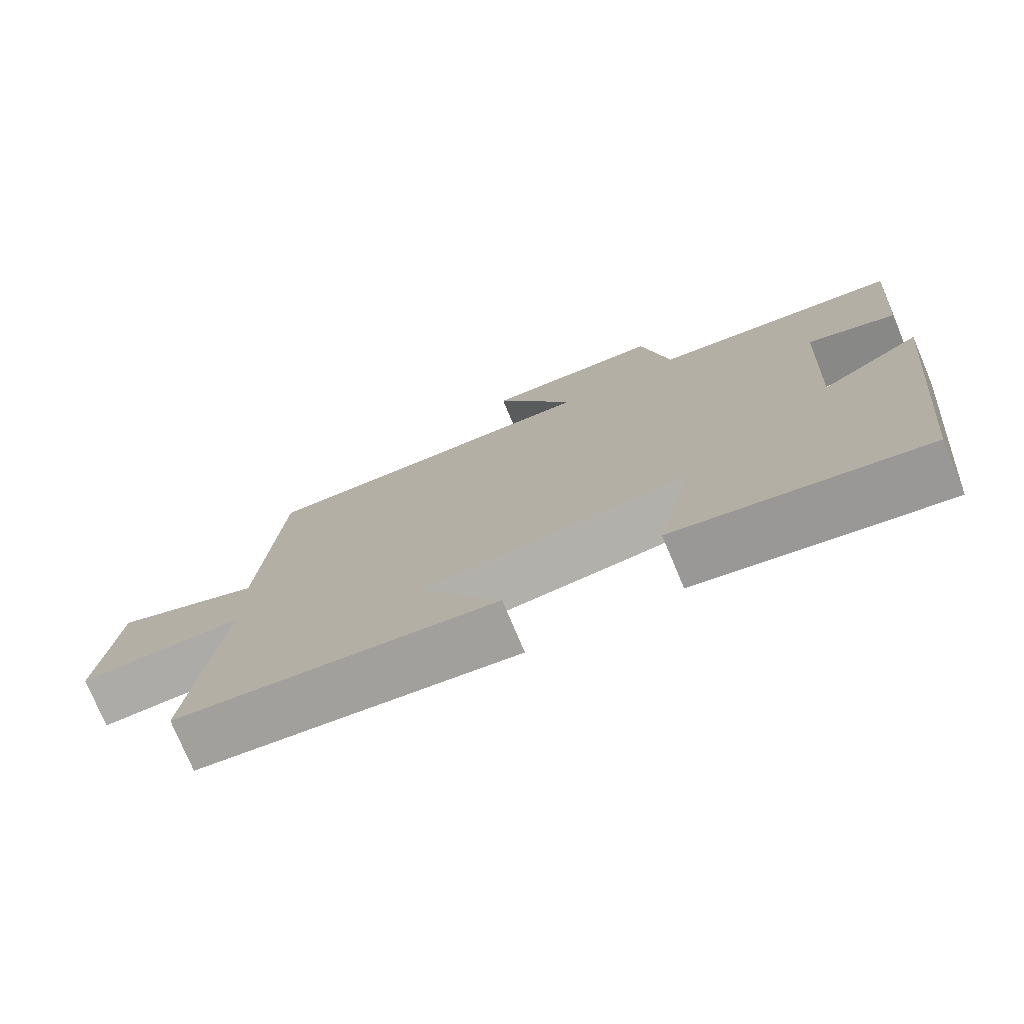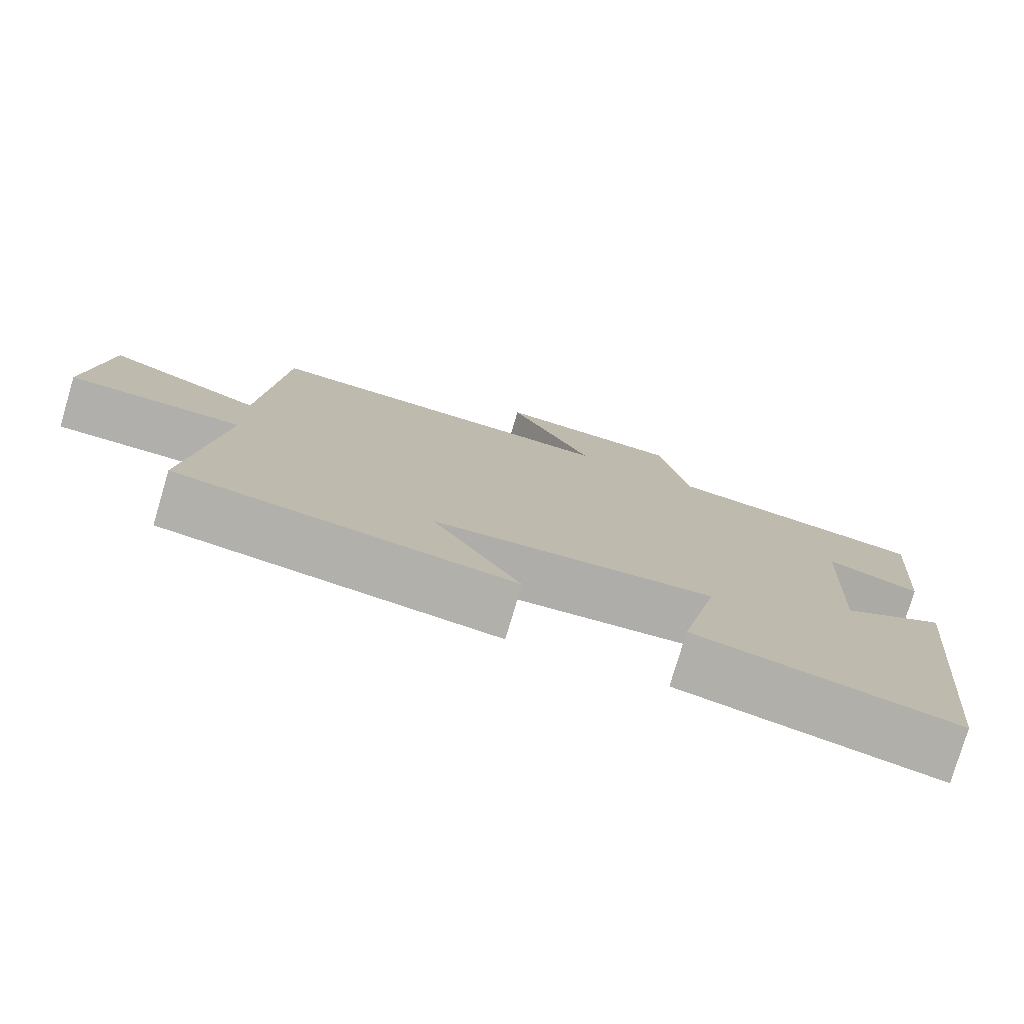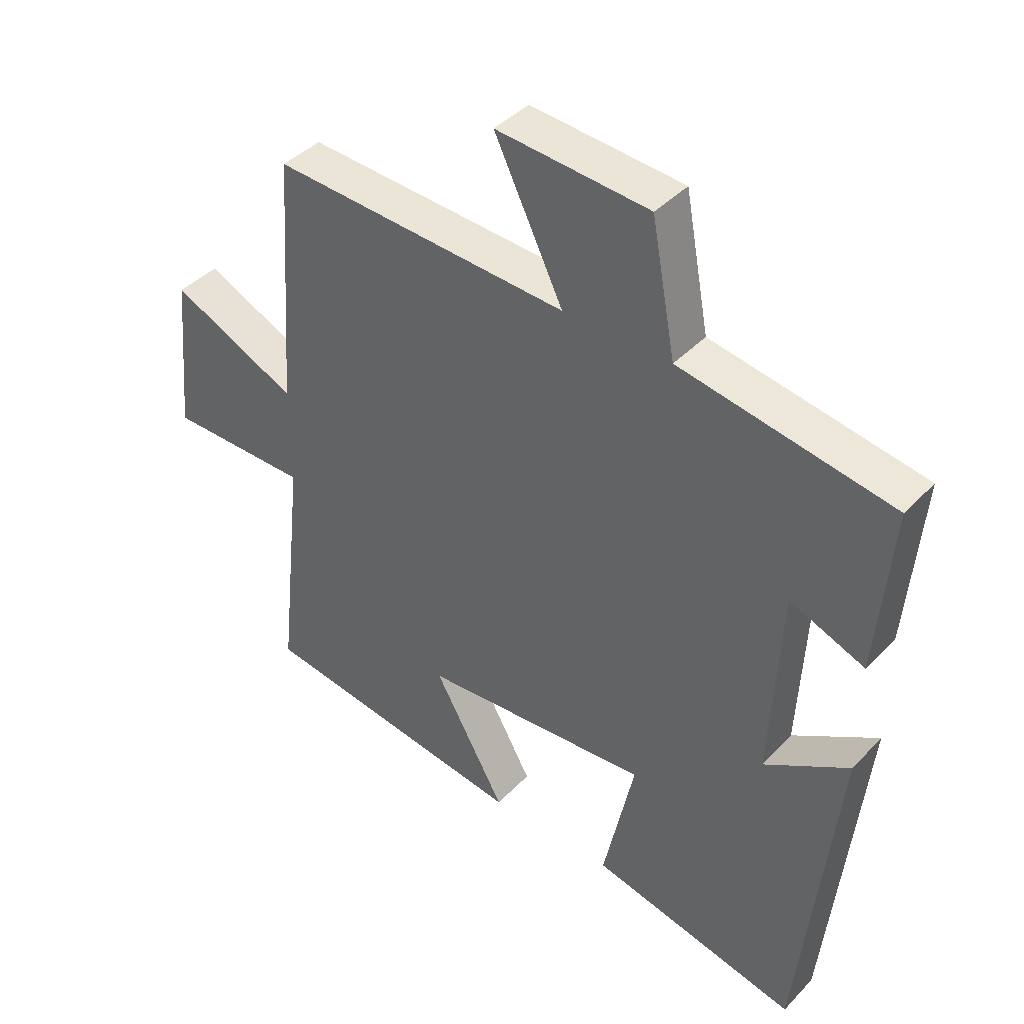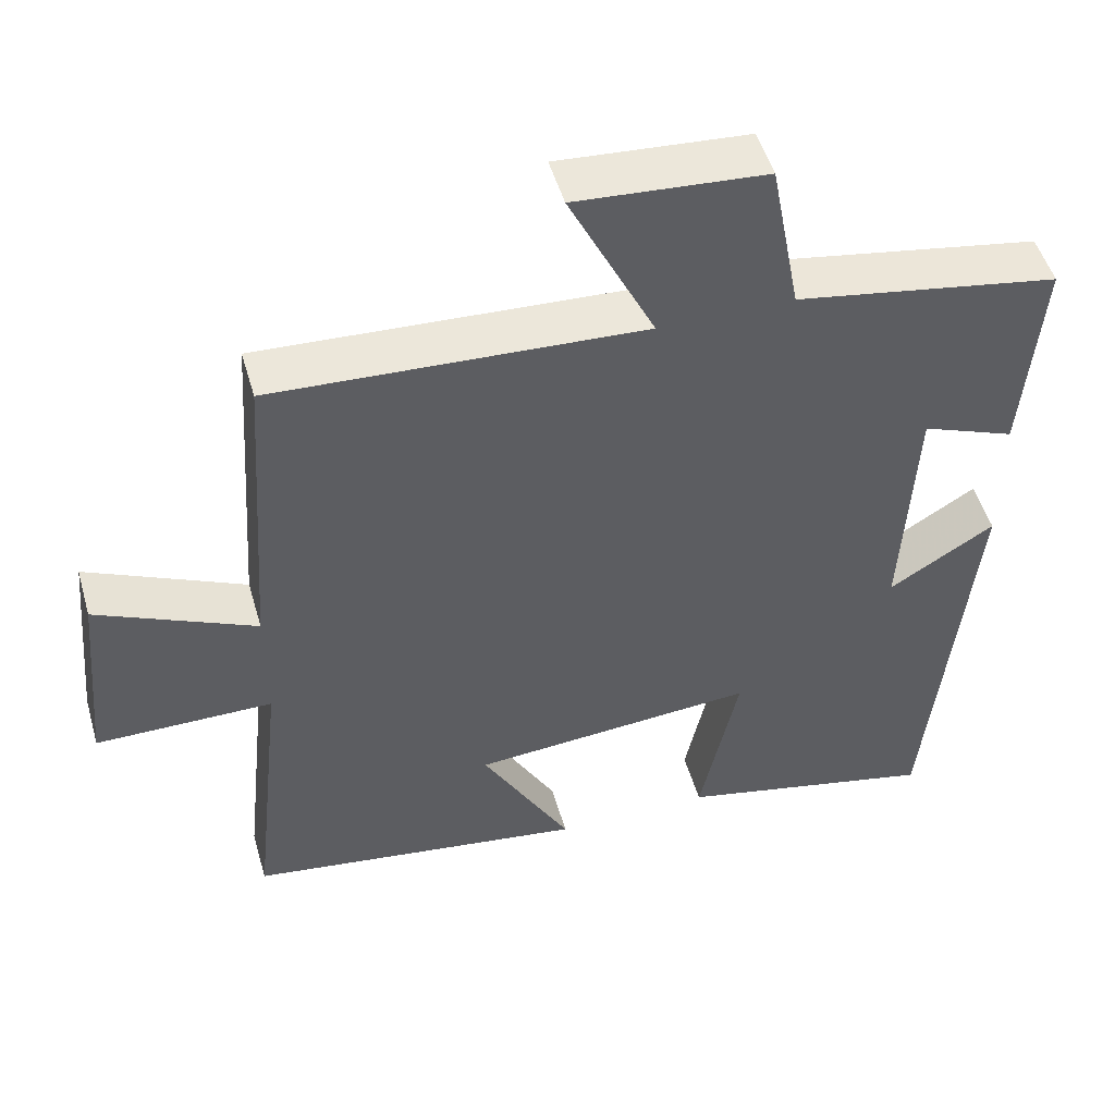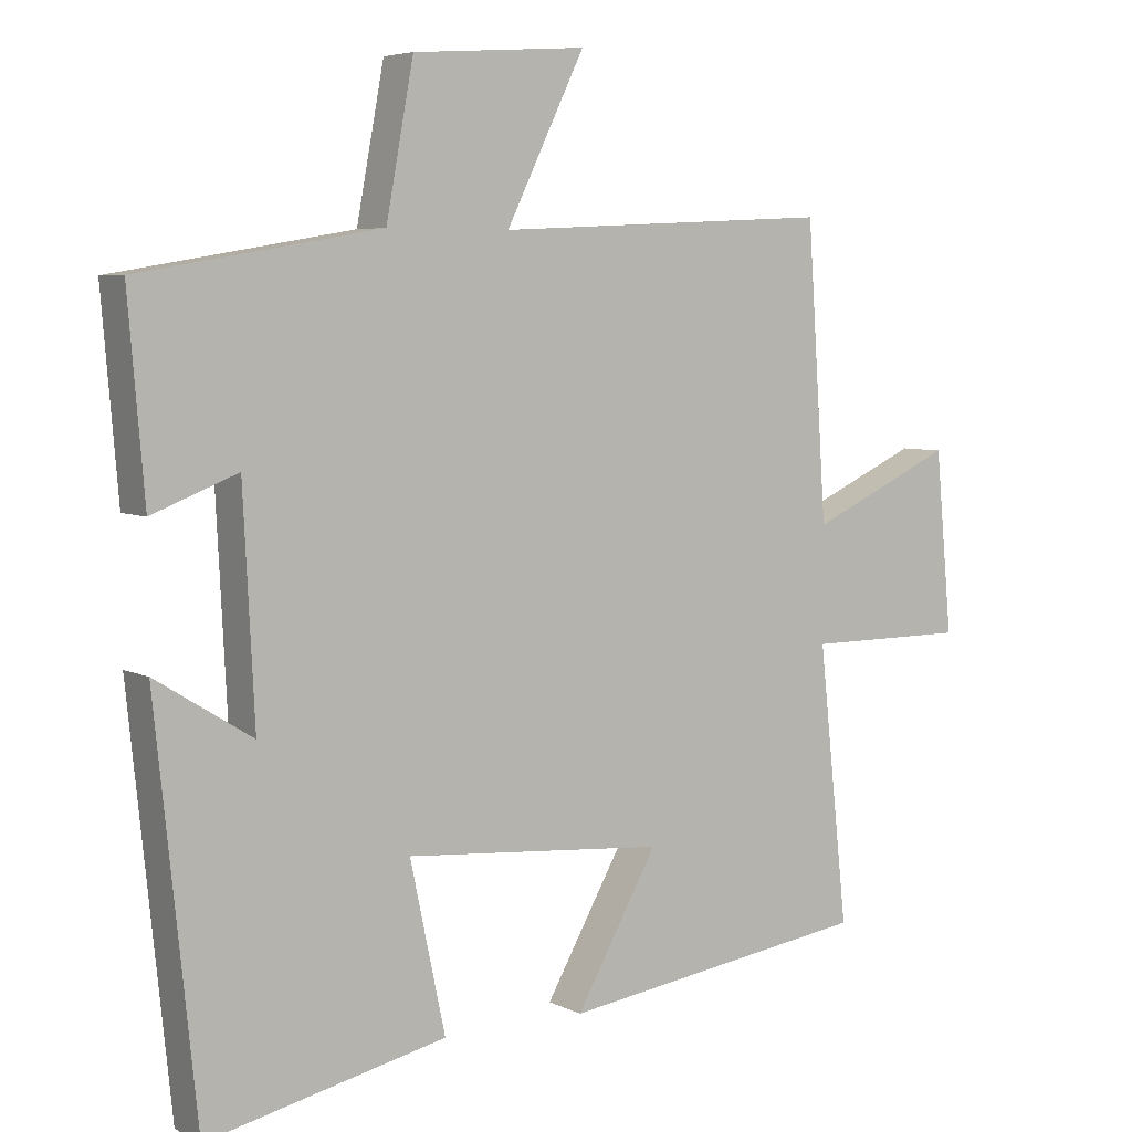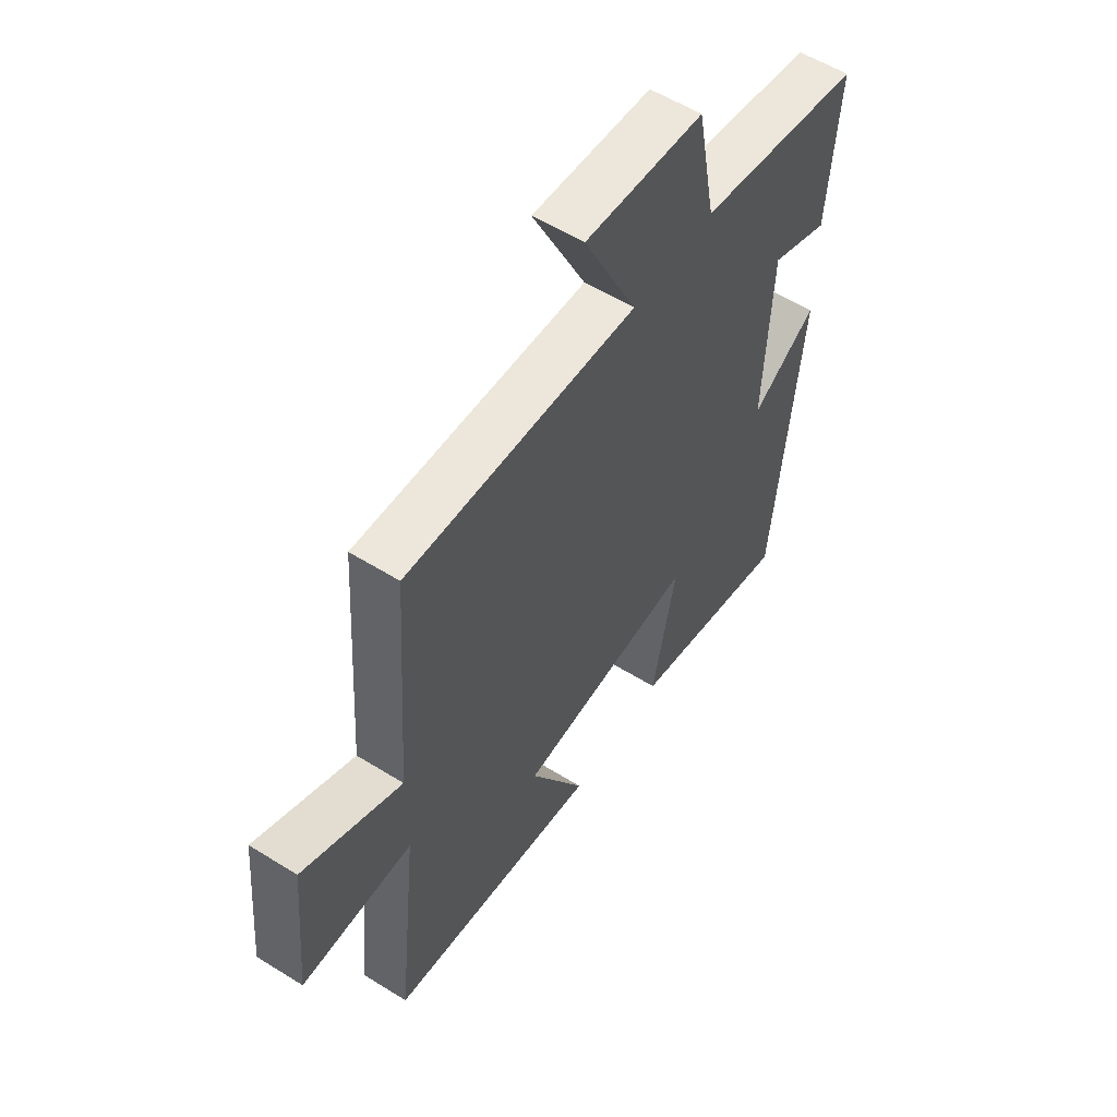
<metadata>
{"format":"obj","ext":"obj","renderer":"f3d","projection":"perspective","resolution":1024,"background":"white","views":[{"elev":-76.3,"azim":-157.2,"up":"+Z"},{"elev":-78.2,"azim":163.5,"up":"+Z"},{"elev":41.2,"azim":-141.1,"up":"+Z"},{"elev":50.1,"azim":164.0,"up":"+Z"},{"elev":5.5,"azim":-34.4,"up":"+Z"},{"elev":56.3,"azim":123.1,"up":"+Z"}]}
</metadata>
<code>
v 0.472 0.07 0.524
v 0.5 0.07 0.113
v 0.705 0.07 0.207
v 0.729 0.07 -0.049
v 0.5 0.07 -0.049
v 0.542 0.07 -0.438
v 0.101 0.07 -0.5
v 0.217 0.07 -0.295
v -0.153 0.07 -0.265
v -0.103 0.07 -0.5
v -0.442 0.07 -0.575
v -0.5 0.07 -0.016
v -0.363 0.07 -0.101
v -0.379 0.07 0.215
v -0.5 0.07 0.168
v -0.523 0.07 0.442
v -0.181 0.07 0.5
v -0.142 0.07 0.709
v 0.104 0.07 0.727
v -0.007 0.07 0.5
v 0.472 0 0.524
v 0.5 0 0.113
v 0.705 0 0.207
v 0.729 0 -0.049
v 0.5 0 -0.049
v 0.542 0 -0.438
v 0.101 0 -0.5
v 0.217 0 -0.295
v -0.153 0 -0.265
v -0.103 0 -0.5
v -0.442 0 -0.575
v -0.5 0 -0.016
v -0.363 0 -0.101
v -0.379 0 0.215
v -0.5 0 0.168
v -0.523 0 0.442
v -0.181 0 0.5
v -0.142 0 0.709
v 0.104 0 0.727
v -0.007 0 0.5
f 17 18 19 20
f 16 17 20
f 15 16 20
f 14 15 20
f 20 1 2
f 14 20 2
f 13 14 2
f 11 12 13
f 10 11 13
f 9 10 13
f 8 9 13 2
f 5 6 7 8
f 5 8 2 3
f 3 4 5
f 40 39 38 37
f 40 37 36
f 40 36 35
f 40 35 34
f 22 21 40
f 22 40 34
f 22 34 33
f 33 32 31
f 33 31 30
f 33 30 29
f 22 33 29 28
f 28 27 26 25
f 23 22 28 25
f 25 24 23
f 1 21 22 2
f 2 22 23 3
f 3 23 24 4
f 4 24 25 5
f 5 25 26 6
f 6 26 27 7
f 7 27 28 8
f 8 28 29 9
f 9 29 30 10
f 10 30 31 11
f 11 31 32 12
f 12 32 33 13
f 13 33 34 14
f 14 34 35 15
f 15 35 36 16
f 16 36 37 17
f 17 37 38 18
f 18 38 39 19
f 19 39 40 20
f 20 40 21 1

</code>
